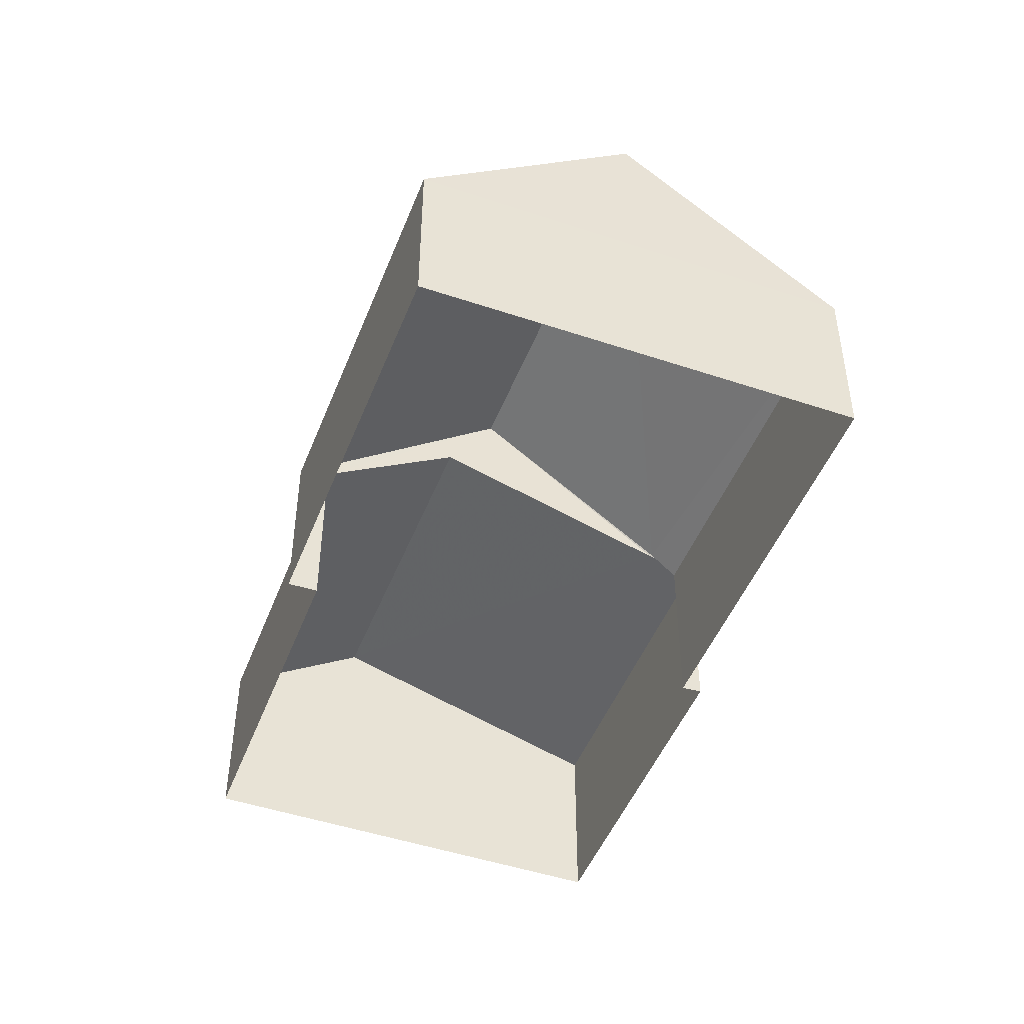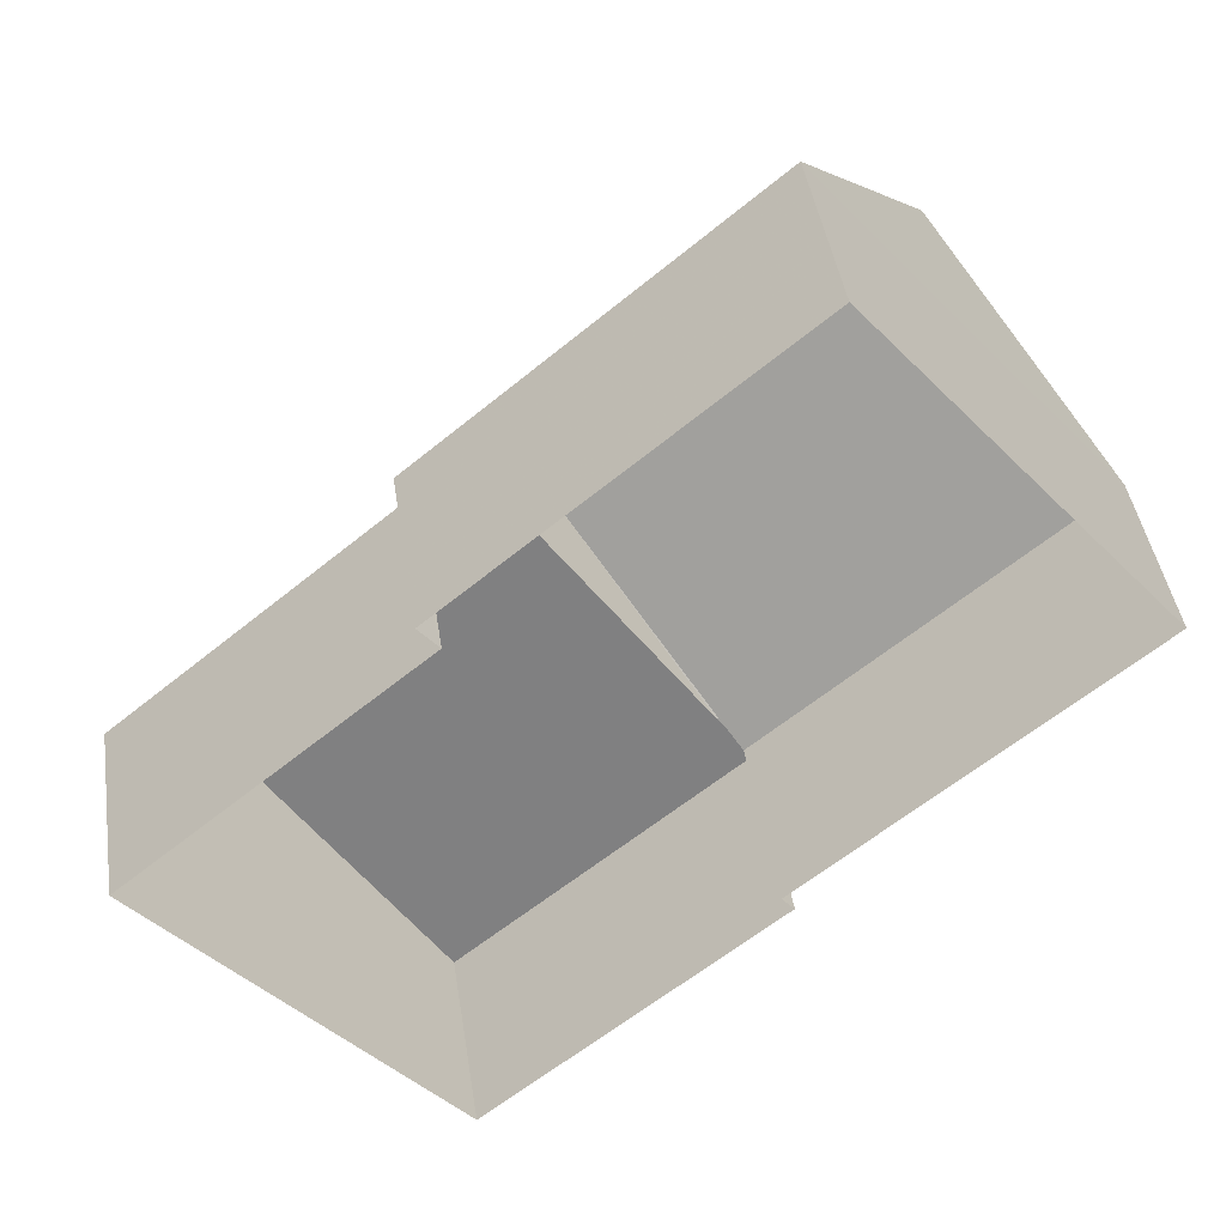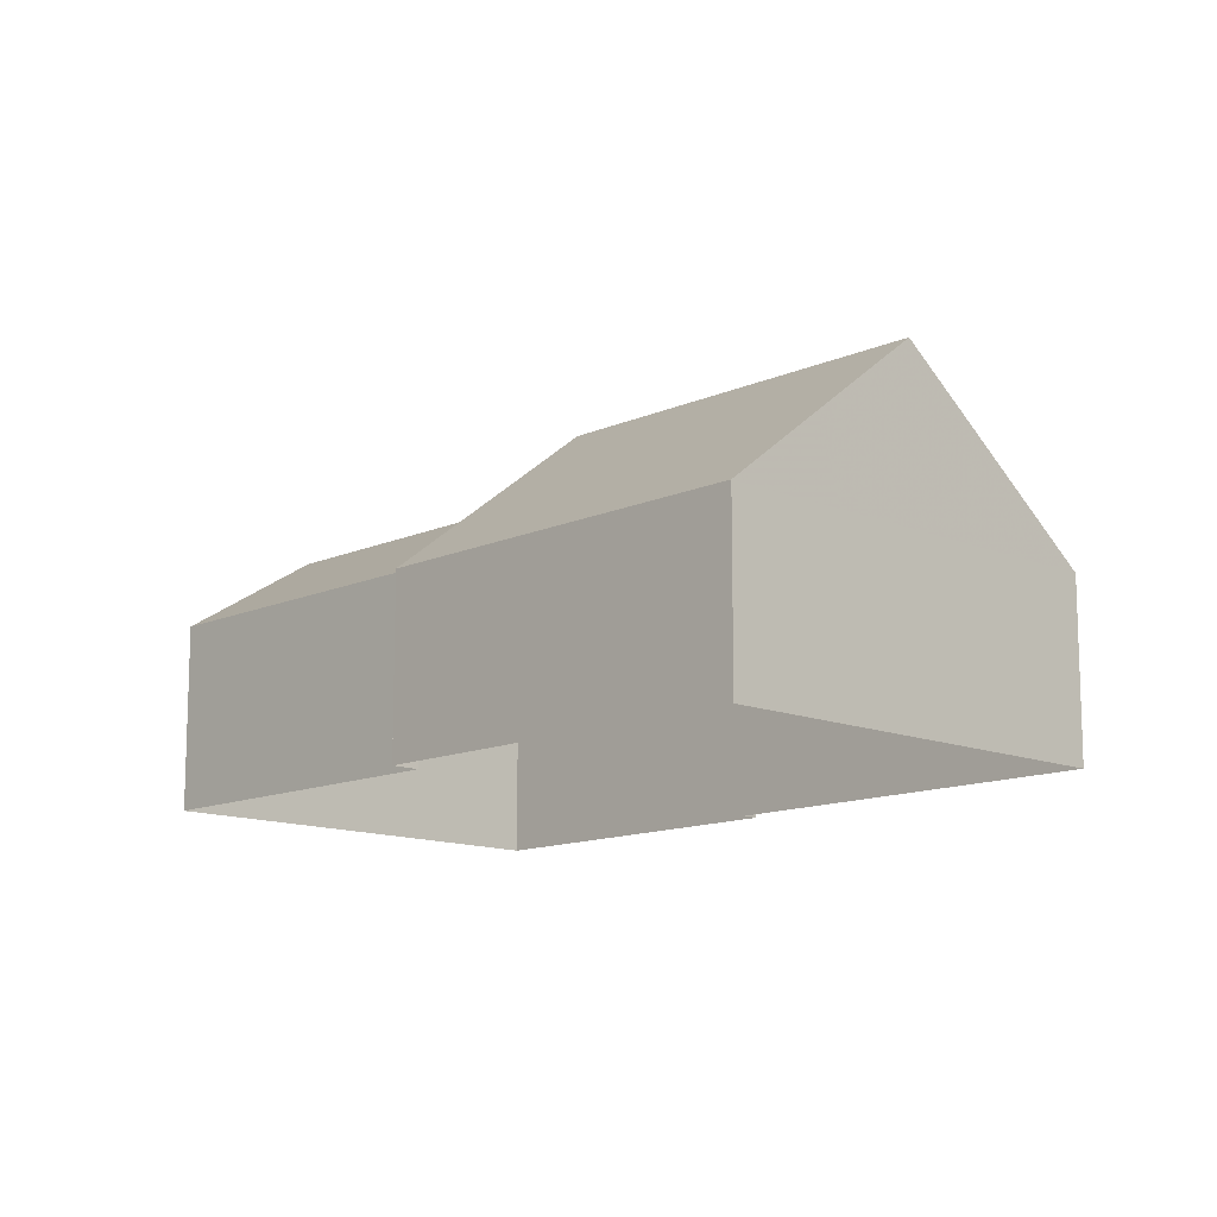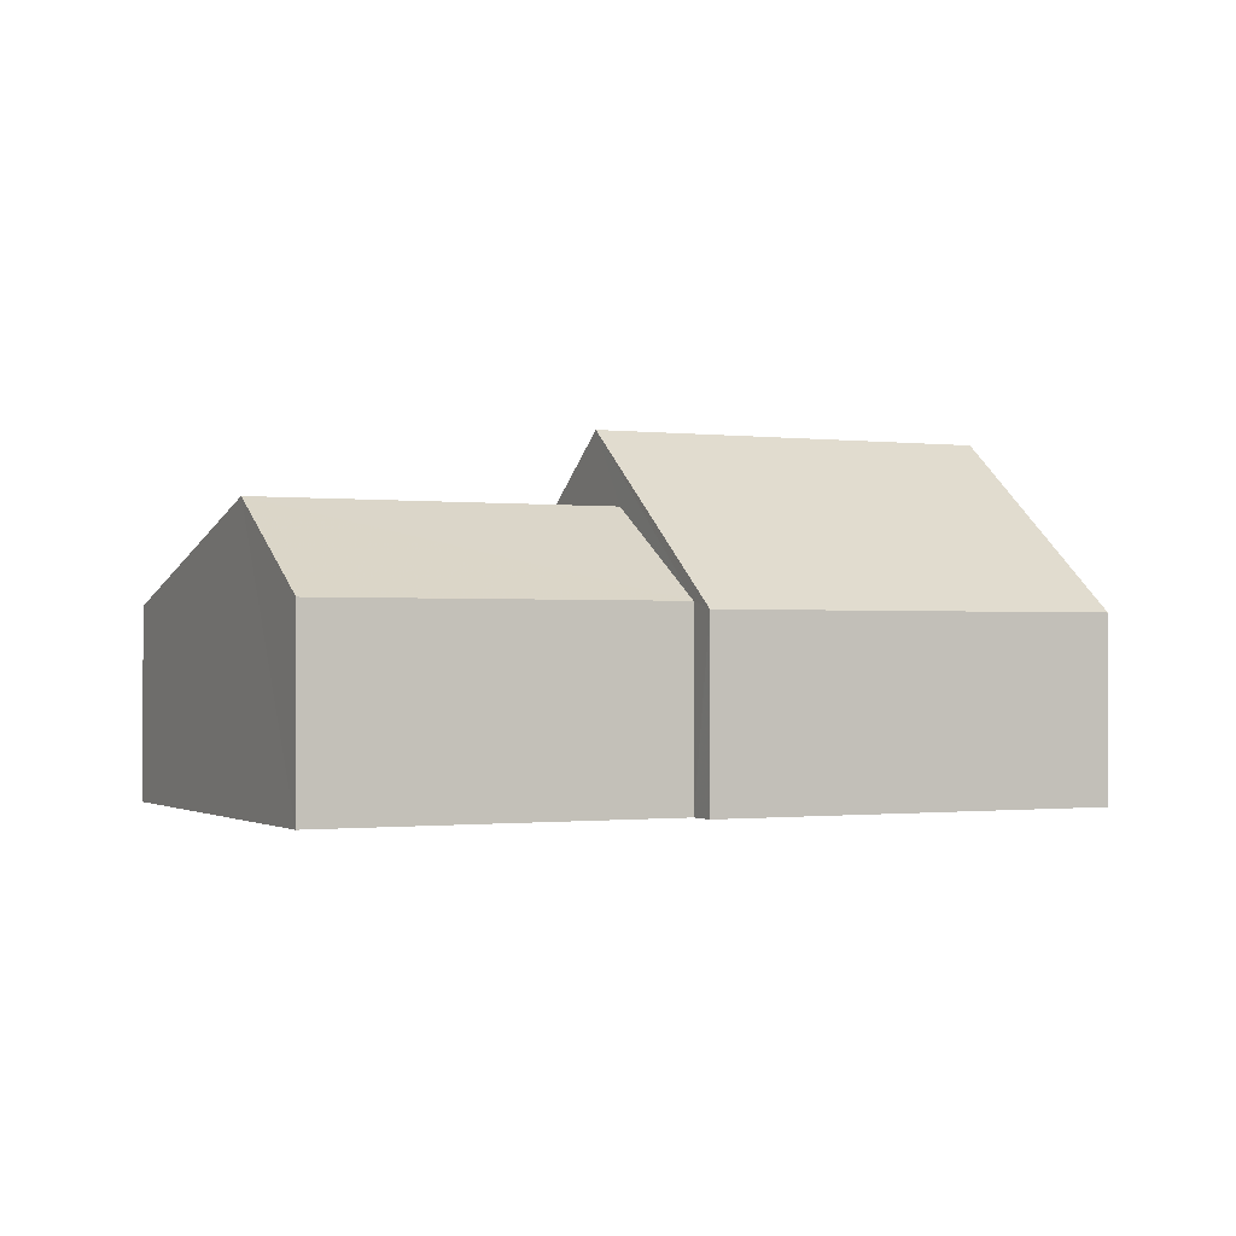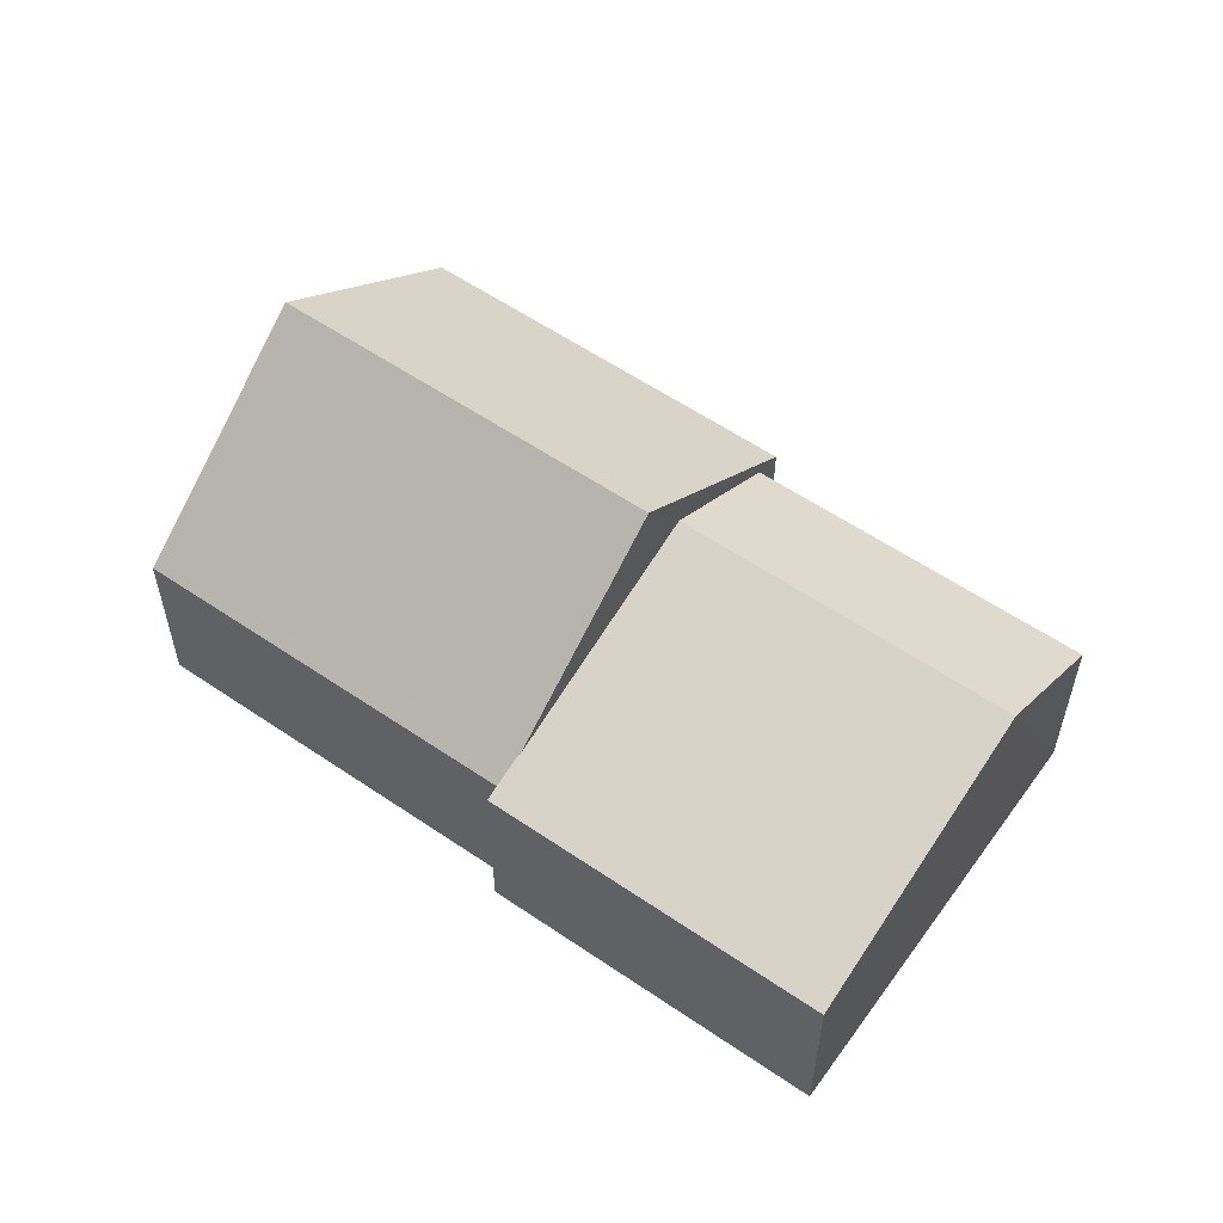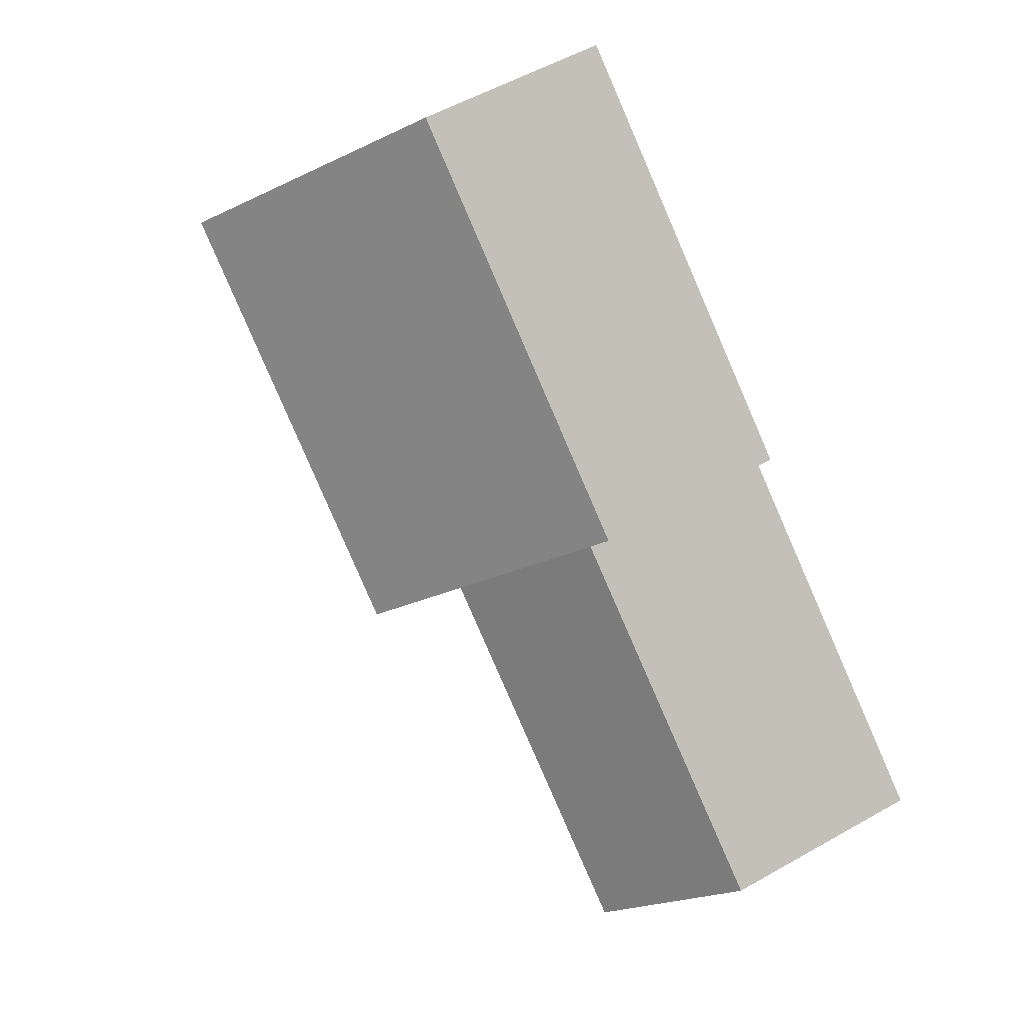
<metadata>
{"format":"obj","ext":"obj","renderer":"f3d","projection":"perspective","resolution":1024,"background":"white","views":[{"elev":-47.7,"azim":-150.7,"up":"+Z"},{"elev":42.1,"azim":171.5,"up":"+Y"},{"elev":-12.7,"azim":-174.0,"up":"+Z"},{"elev":-0.8,"azim":113.9,"up":"+Z"},{"elev":57.8,"azim":-4.7,"up":"+Z"},{"elev":53.8,"azim":58.7,"up":"+Y"}]}
</metadata>
<code>
v -2.231e+05 -1.274e+05 17.89
v -2.231e+05 -1.274e+05 17.89
v -2.231e+05 -1.274e+05 17.89
v -2.231e+05 -1.274e+05 17.89
v -2.231e+05 -1.274e+05 17.89
v -2.231e+05 -1.274e+05 17.89
v -2.231e+05 -1.274e+05 17.89
v -2.231e+05 -1.274e+05 17.89
v -2.231e+05 -1.274e+05 20.72
v -2.231e+05 -1.274e+05 22.07
v -2.231e+05 -1.274e+05 20.72
v -2.231e+05 -1.274e+05 22.07
v -2.231e+05 -1.274e+05 23.19
v -2.231e+05 -1.274e+05 20.61
v -2.231e+05 -1.274e+05 20.61
v -2.231e+05 -1.274e+05 23.19
v -2.231e+05 -1.274e+05 20.94
v -2.231e+05 -1.274e+05 20.72
v -2.231e+05 -1.274e+05 20.72
v -2.231e+05 -1.274e+05 20.94
v -2.231e+05 -1.274e+05 20.61
v -2.231e+05 -1.274e+05 20.61
f 1 2 3
f 2 4 3
f 5 6 7
f 6 1 3
f 7 6 8
f 6 3 8
f 9 10 11
f 9 12 10
f 13 14 15
f 16 13 15
f 10 17 18
f 18 17 19
f 10 12 17
f 19 17 20
f 21 20 16
f 16 20 13
f 21 22 20
f 13 20 17
f 17 12 13
f 3 4 14
f 9 3 14
f 12 9 13
f 13 9 14
f 19 5 7
f 18 19 7
f 3 11 8
f 3 9 11
f 18 7 10
f 7 8 10
f 8 11 10
f 6 21 1
f 6 22 21
f 15 2 21
f 15 21 16
f 2 1 21
f 15 4 2
f 15 14 4
f 22 19 20
f 6 5 22
f 5 19 22

</code>
